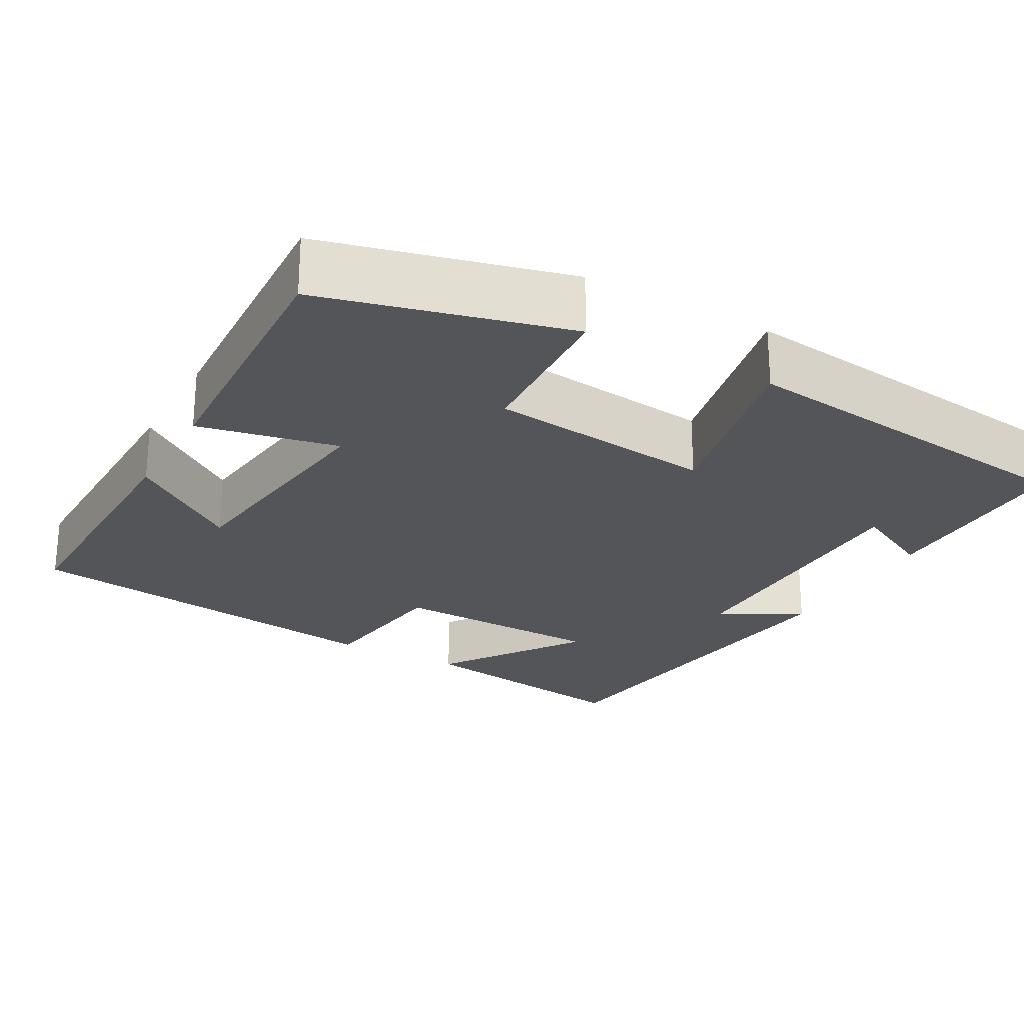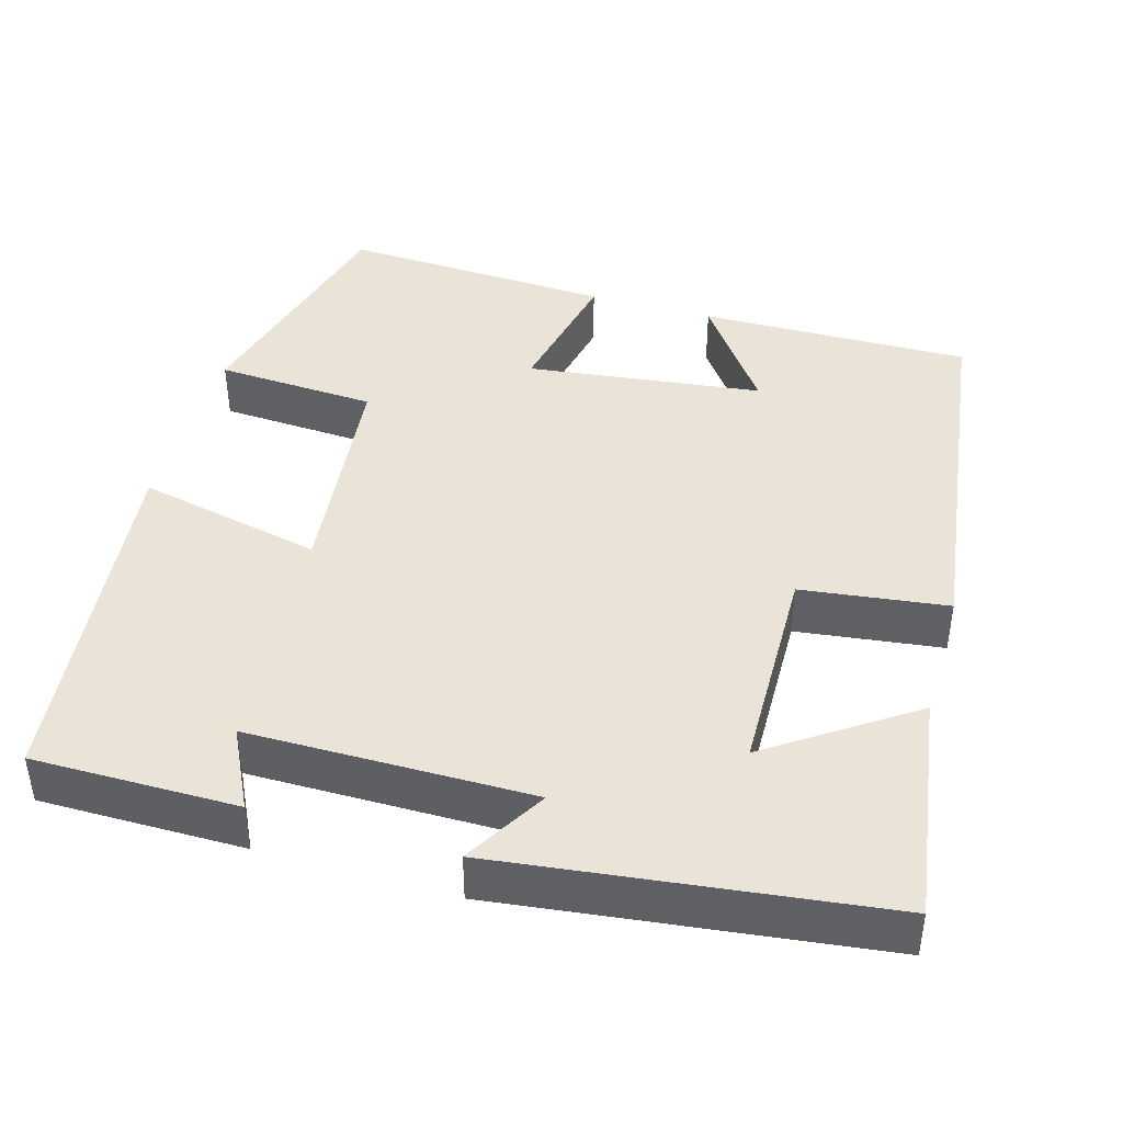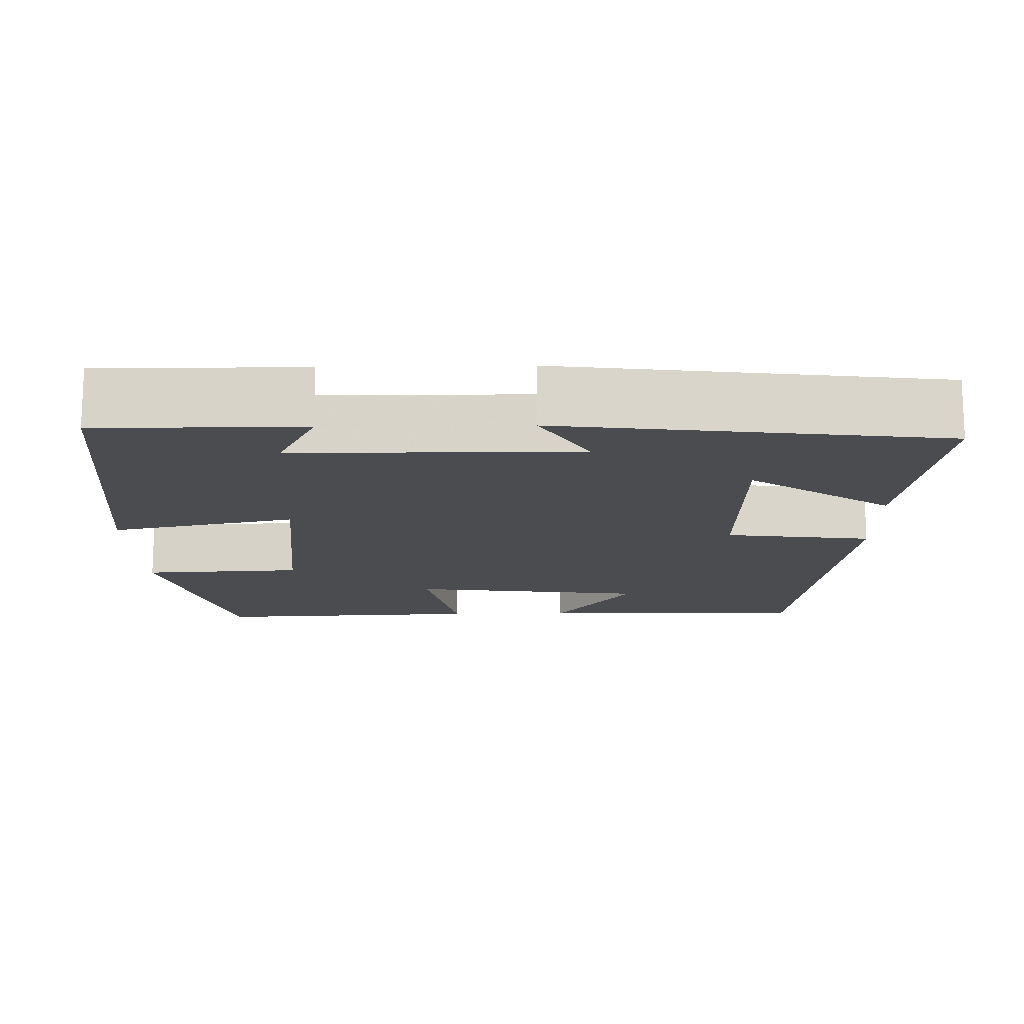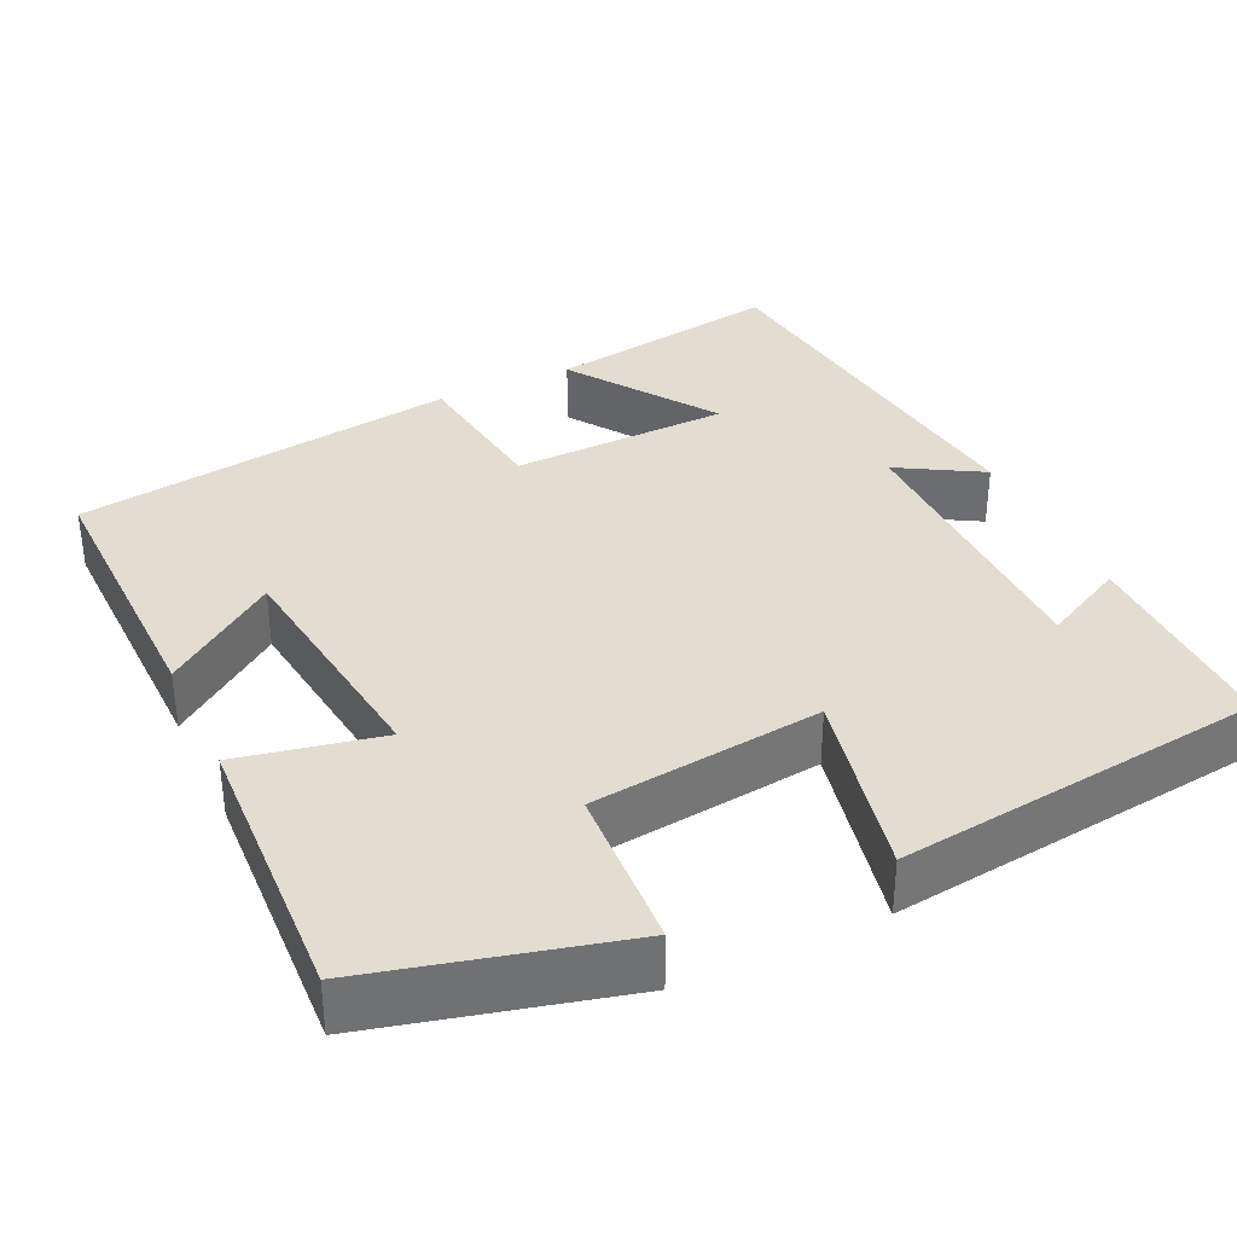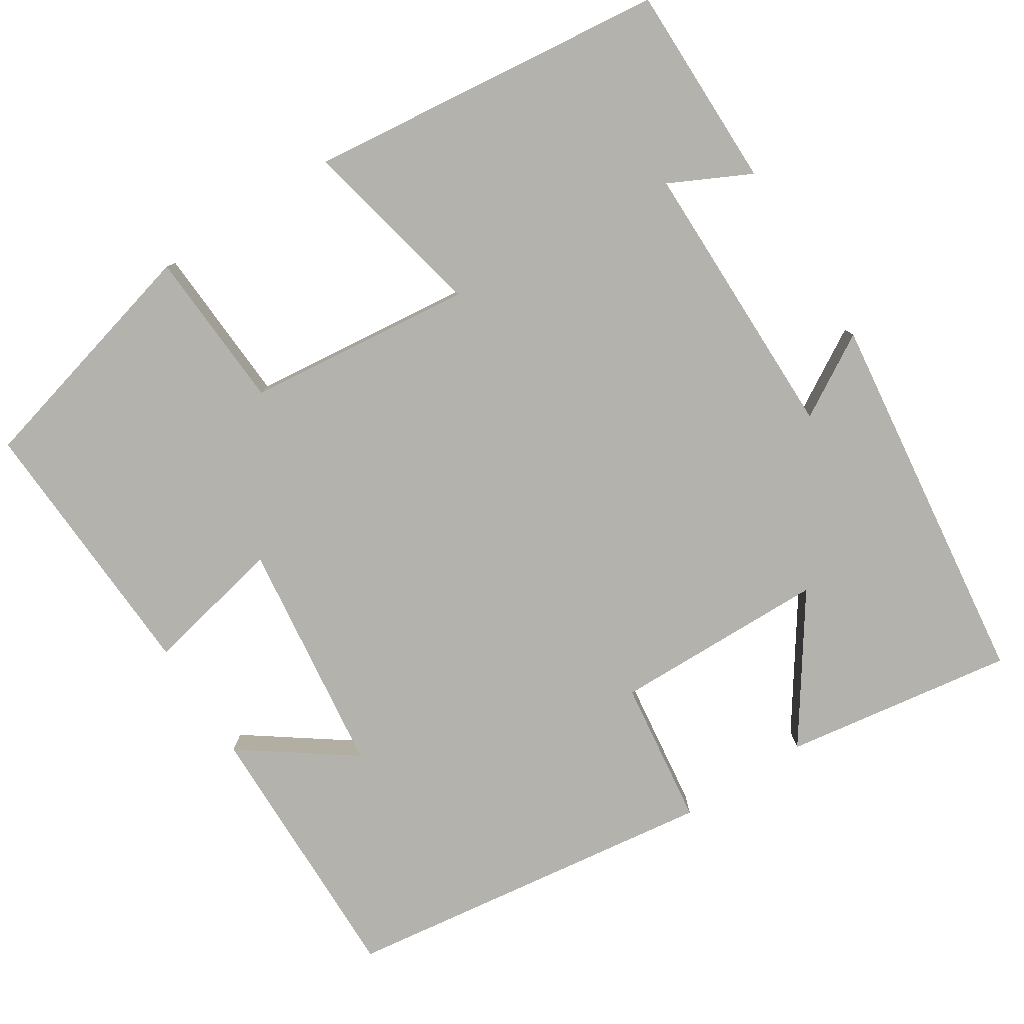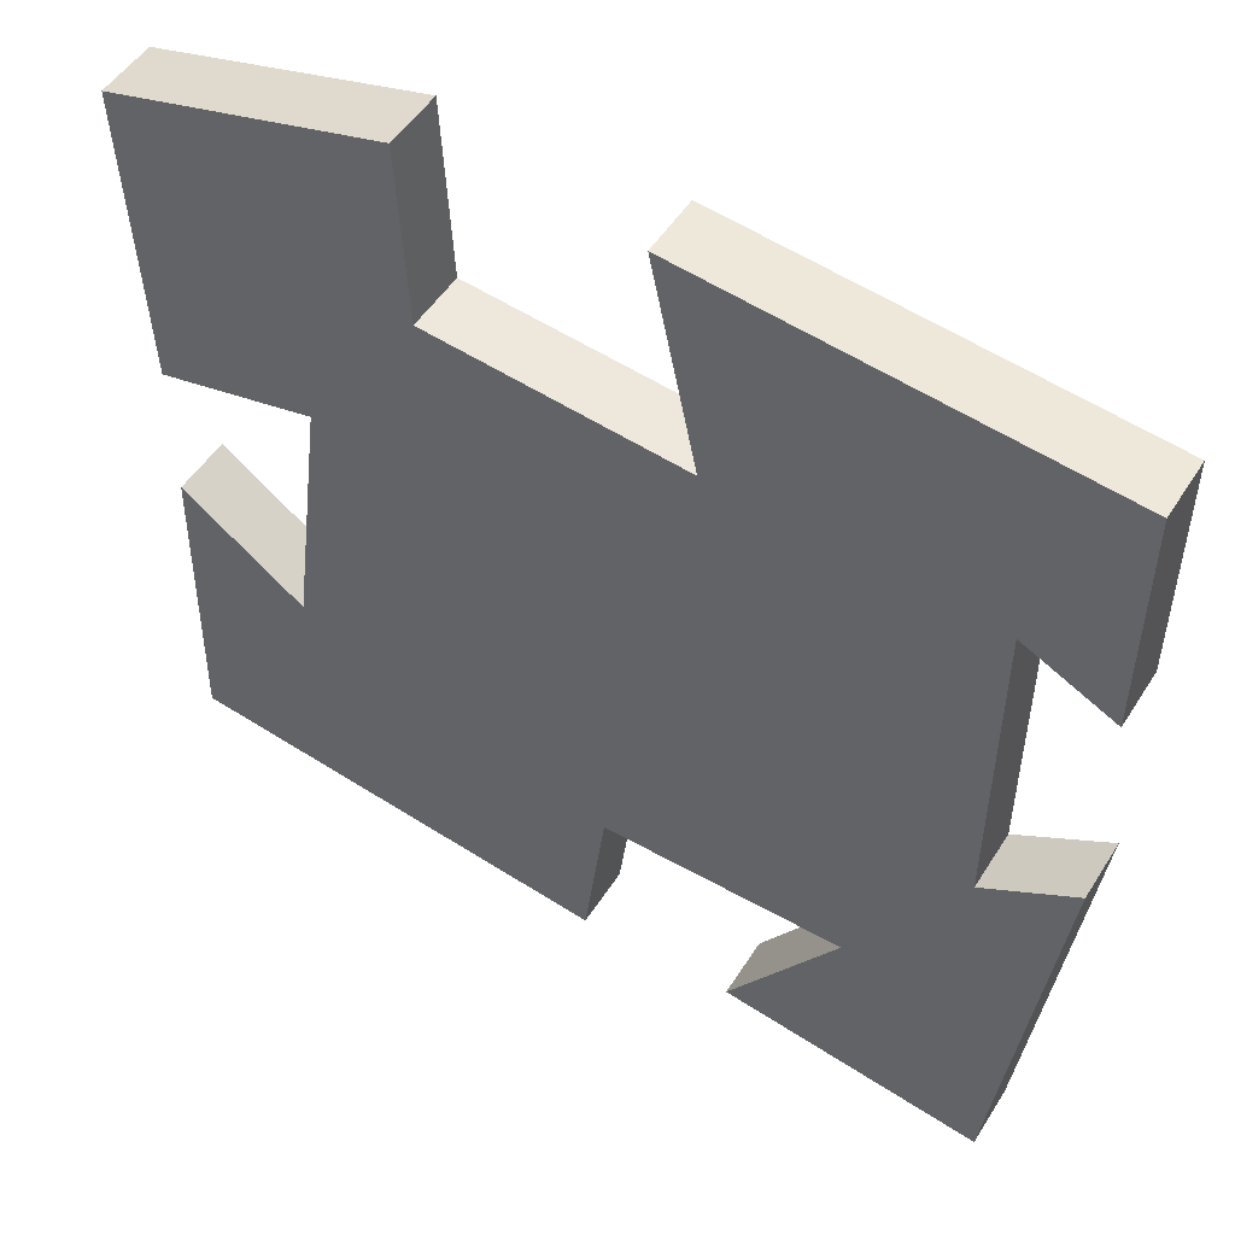
<metadata>
{"format":"obj","ext":"obj","renderer":"f3d","projection":"perspective","resolution":1024,"background":"white","views":[{"elev":-24.6,"azim":-29.2,"up":"+Y"},{"elev":42.8,"azim":106.2,"up":"+Y"},{"elev":-14.8,"azim":91.2,"up":"+Y"},{"elev":35.3,"azim":-25.3,"up":"+Y"},{"elev":-79.6,"azim":32.8,"up":"+Y"},{"elev":50.2,"azim":31.2,"up":"+Z"}]}
</metadata>
<code>
v 0.501 0.07 0.447
v 0.5 0.07 0.187
v 0.398 0.07 0.238
v 0.396 0.07 -0.122
v 0.5 0.07 -0.061
v 0.439 0.07 -0.545
v 0.146 0.07 -0.5
v 0.27 0.07 -0.32
v -0.002 0.07 -0.314
v -0.026 0.07 -0.5
v -0.506 0.07 -0.434
v -0.5 0.07 -0.088
v -0.36 0.07 -0.189
v -0.322 0.07 0.111
v -0.5 0.07 0.074
v -0.516 0.07 0.42
v -0.206 0.07 0.5
v -0.195 0.07 0.296
v 0.093 0.07 0.264
v 0.042 0.07 0.5
v 0.501 0 0.447
v 0.5 0 0.187
v 0.398 0 0.238
v 0.396 0 -0.122
v 0.5 0 -0.061
v 0.439 0 -0.545
v 0.146 0 -0.5
v 0.27 0 -0.32
v -0.002 0 -0.314
v -0.026 0 -0.5
v -0.506 0 -0.434
v -0.5 0 -0.088
v -0.36 0 -0.189
v -0.322 0 0.111
v -0.5 0 0.074
v -0.516 0 0.42
v -0.206 0 0.5
v -0.195 0 0.296
v 0.093 0 0.264
v 0.042 0 0.5
f 19 20 1
f 15 16 17 18
f 14 15 18 19
f 13 14 19
f 10 11 12 13
f 9 10 13
f 8 9 13 19
f 5 6 7 8
f 4 5 8
f 3 4 8 19
f 1 2 3
f 1 3 19
f 21 40 39
f 38 37 36 35
f 39 38 35 34
f 39 34 33
f 33 32 31 30
f 33 30 29
f 39 33 29 28
f 28 27 26 25
f 28 25 24
f 39 28 24 23
f 23 22 21
f 39 23 21
f 1 21 22 2
f 2 22 23 3
f 3 23 24 4
f 4 24 25 5
f 5 25 26 6
f 6 26 27 7
f 7 27 28 8
f 8 28 29 9
f 9 29 30 10
f 10 30 31 11
f 11 31 32 12
f 12 32 33 13
f 13 33 34 14
f 14 34 35 15
f 15 35 36 16
f 16 36 37 17
f 17 37 38 18
f 18 38 39 19
f 19 39 40 20
f 20 40 21 1

</code>
